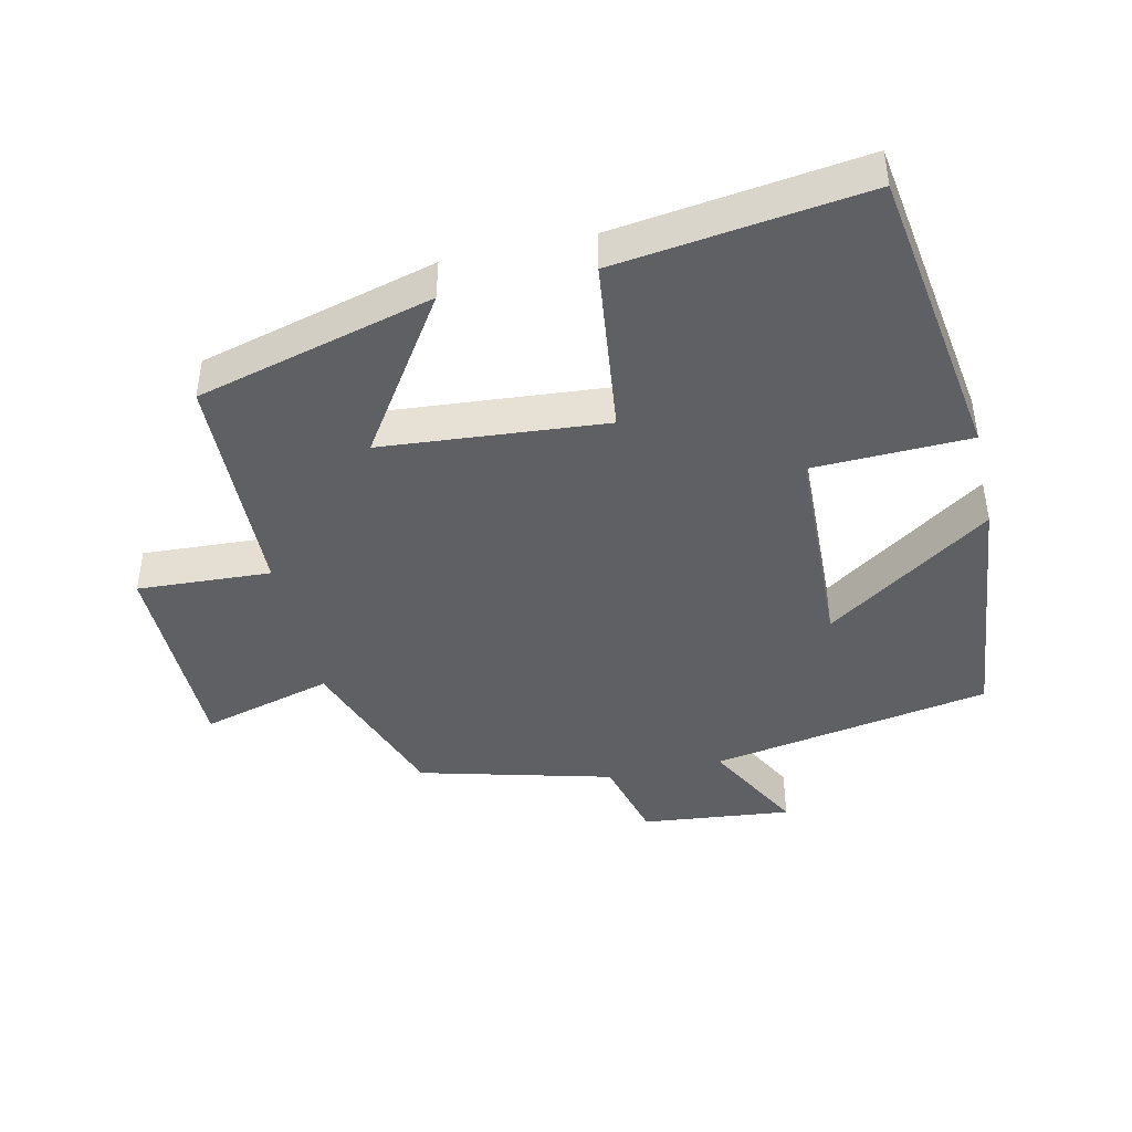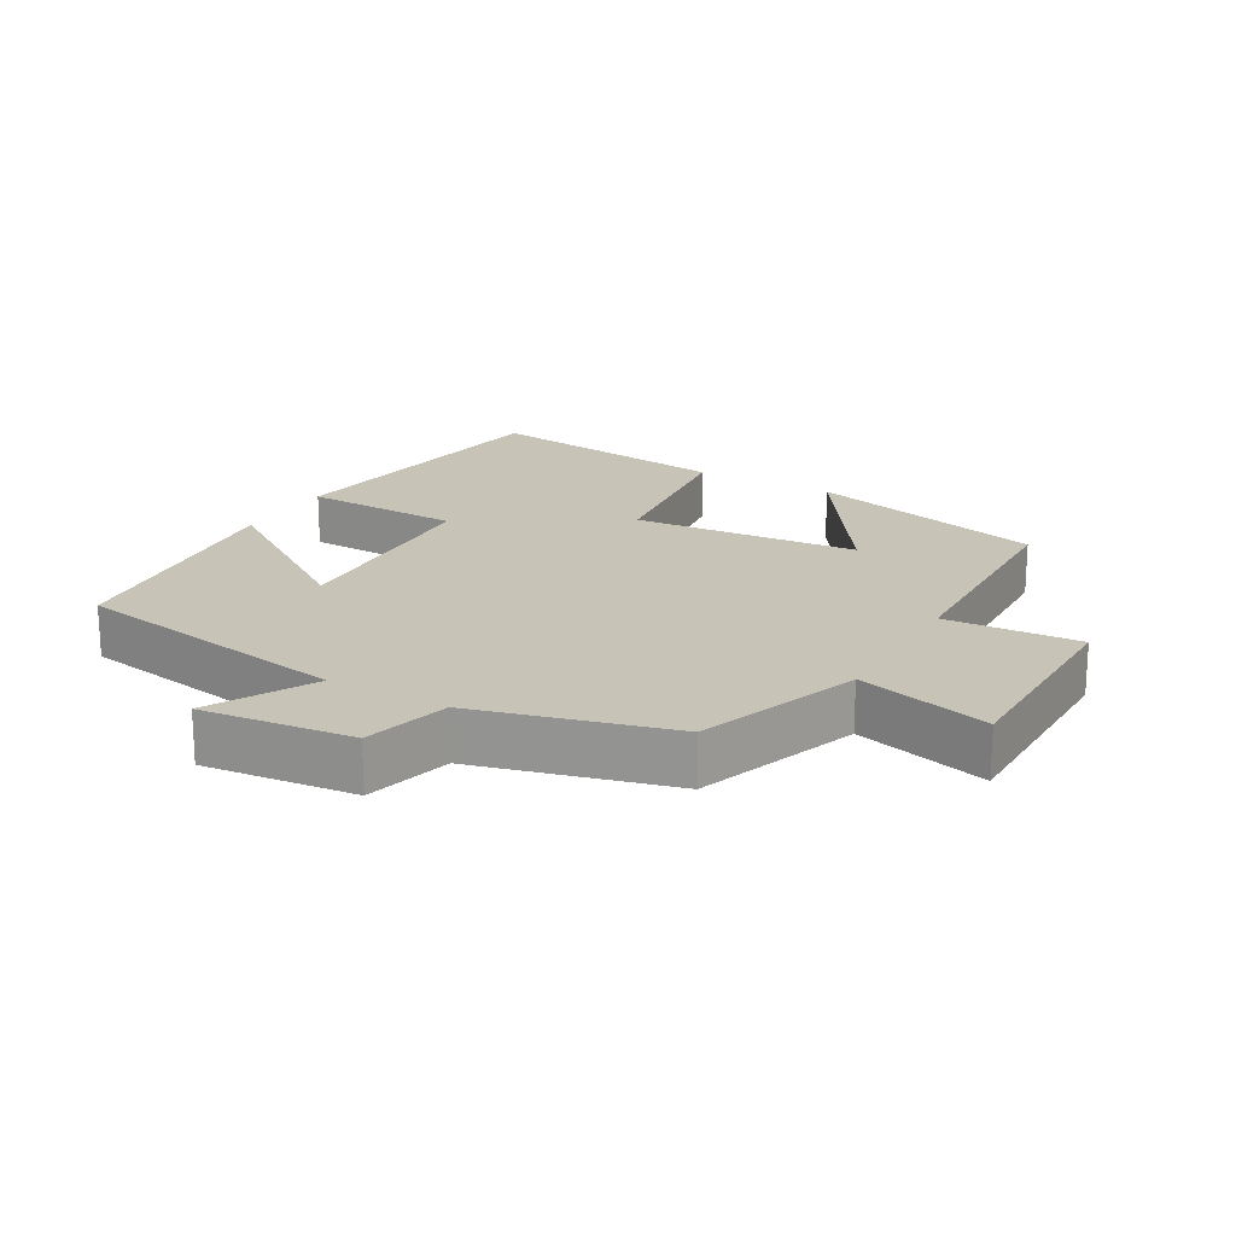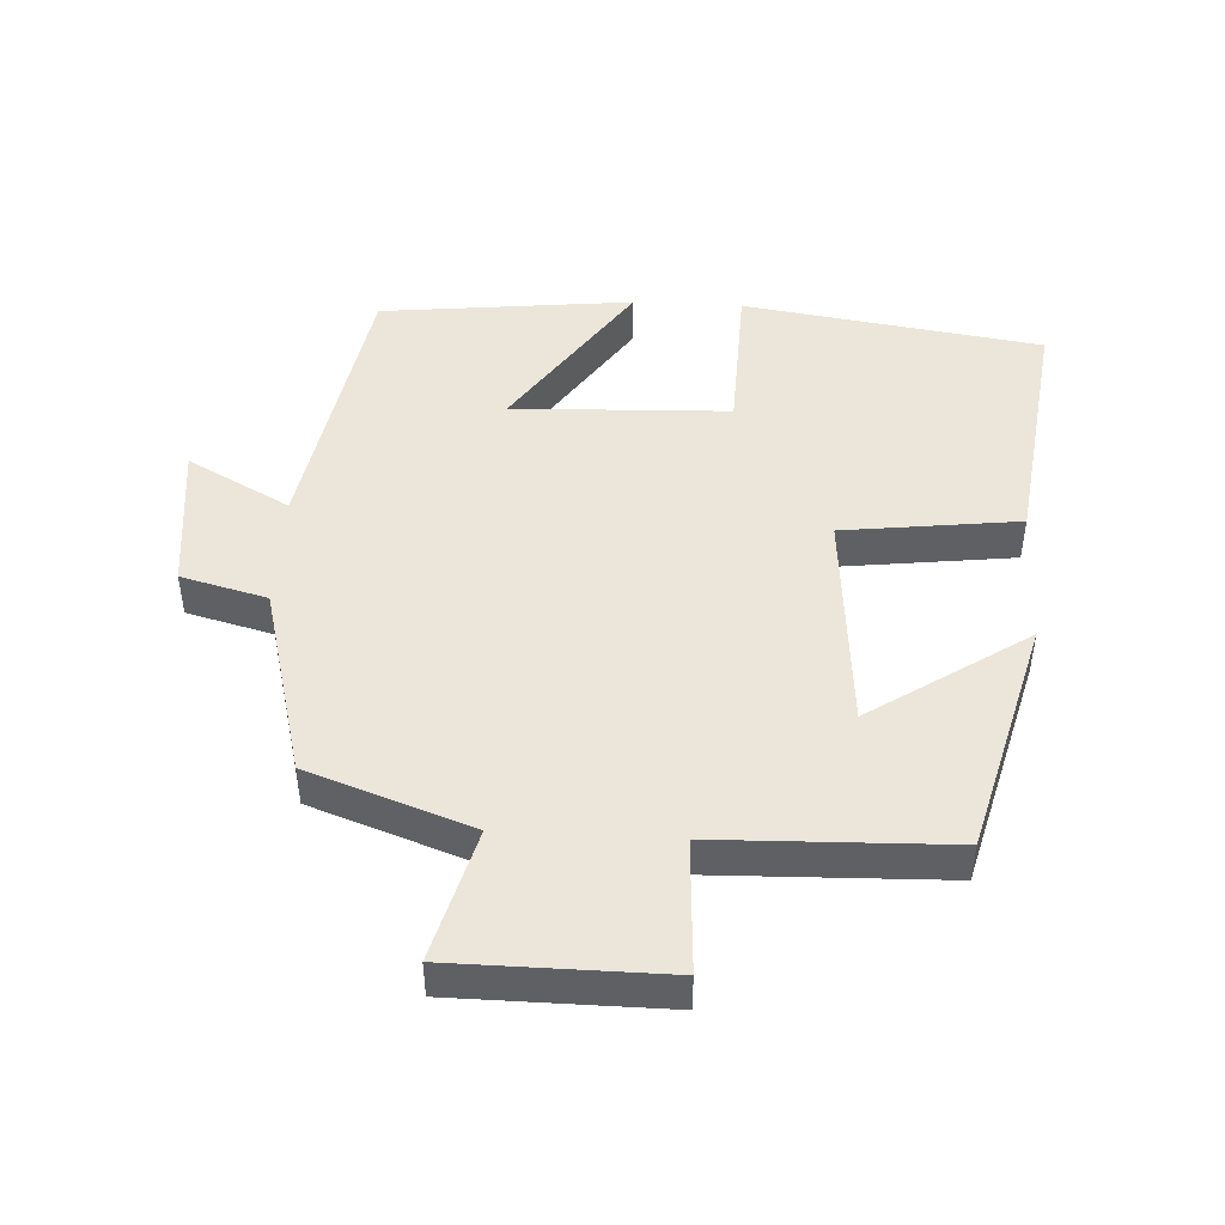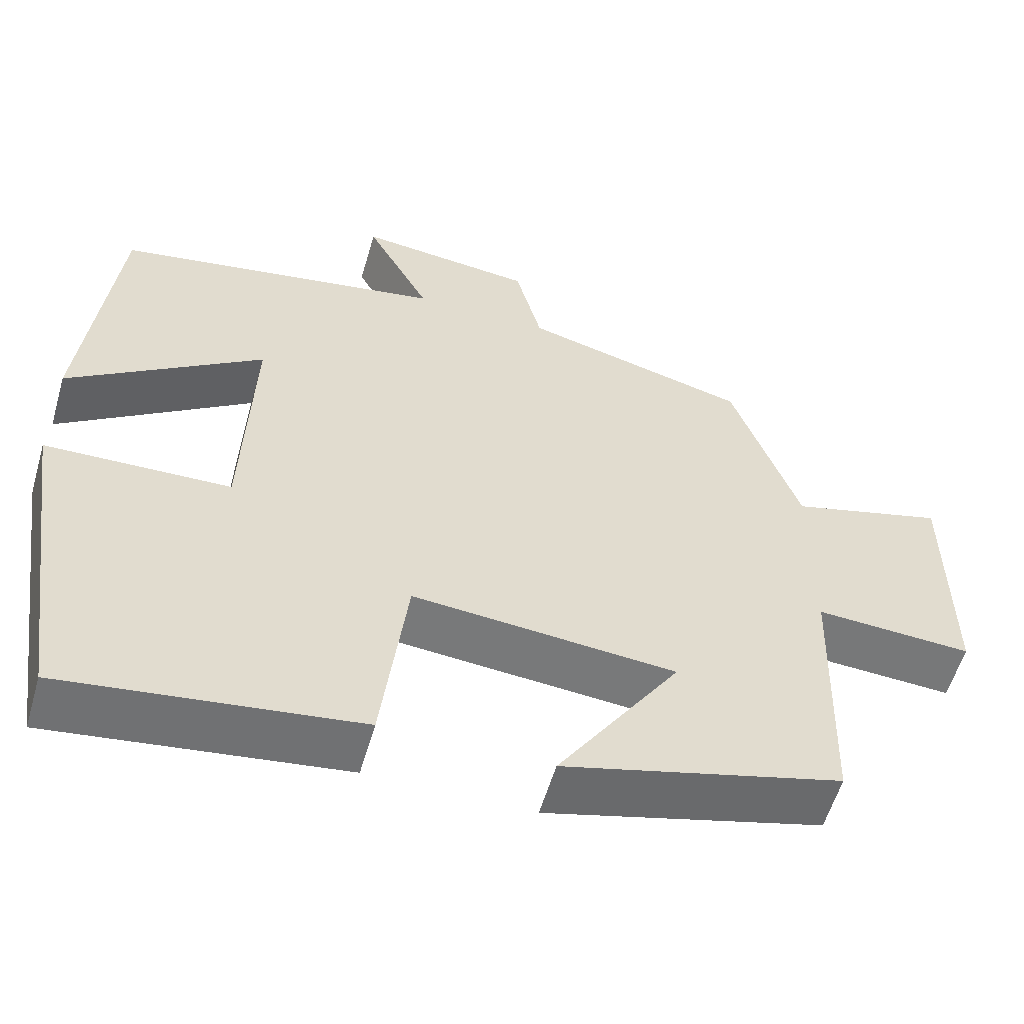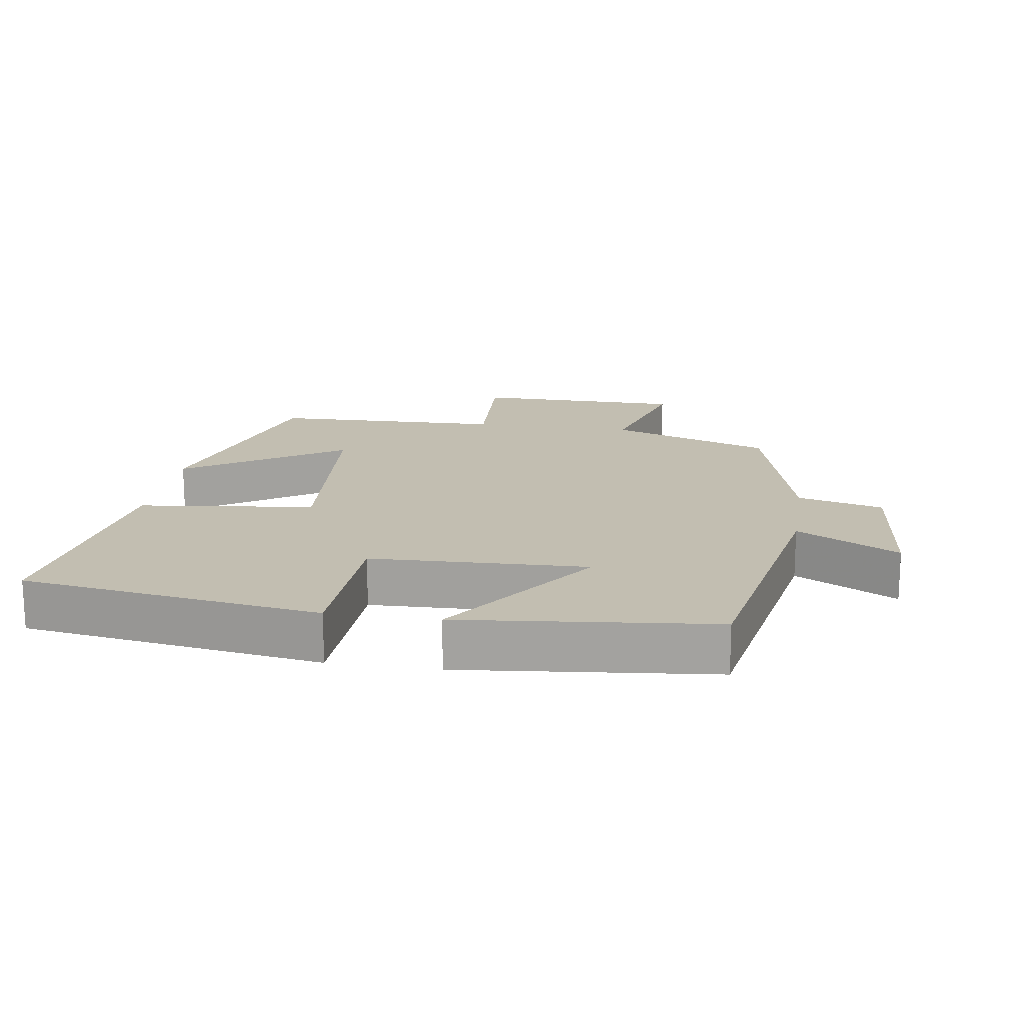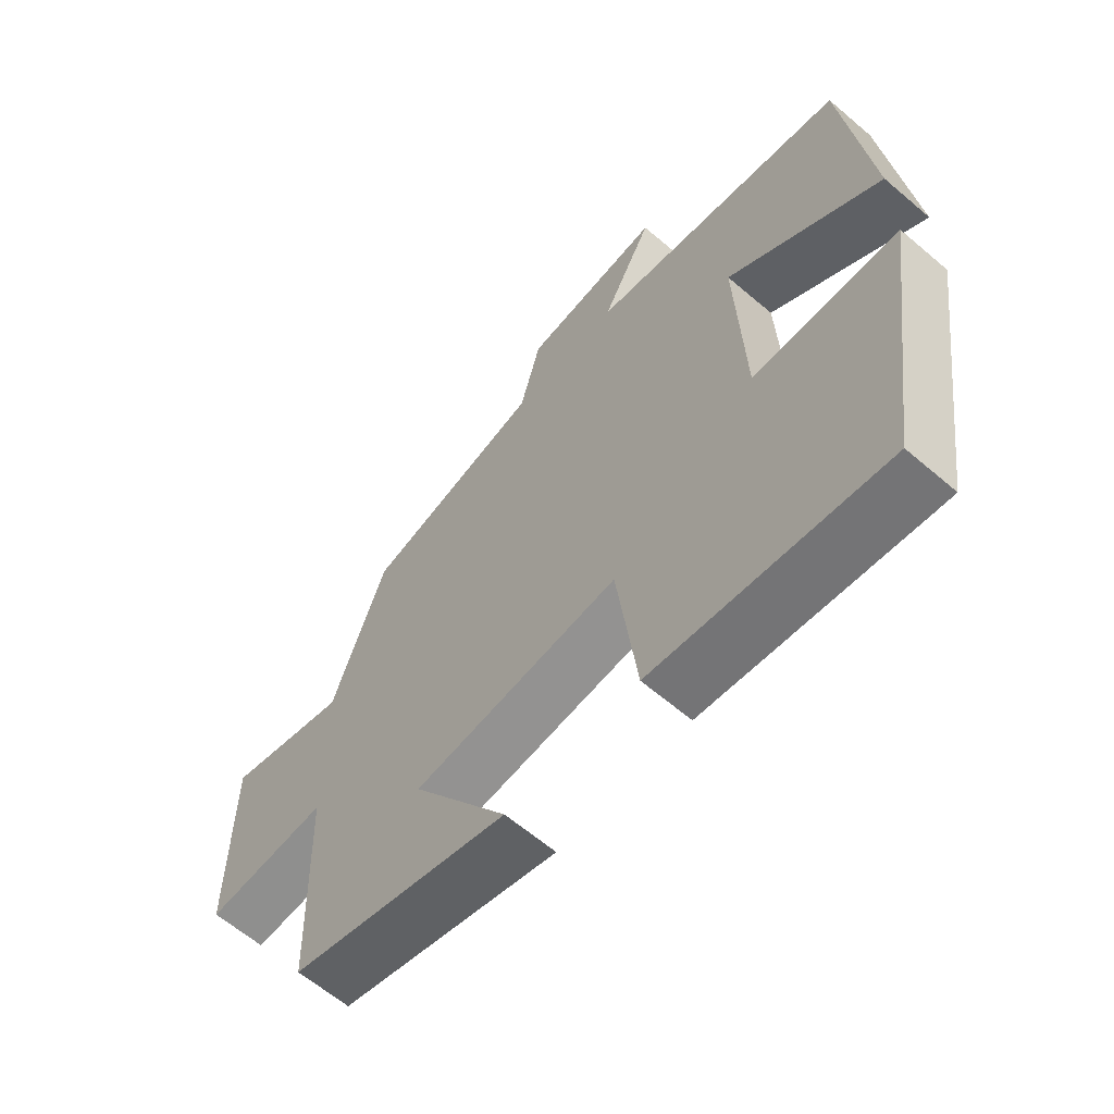
<metadata>
{"format":"obj","ext":"obj","renderer":"f3d","projection":"perspective","resolution":1024,"background":"white","views":[{"elev":-43.2,"azim":-167.2,"up":"+Y"},{"elev":19.6,"azim":29.7,"up":"+Y"},{"elev":46.7,"azim":93.1,"up":"+Y"},{"elev":-56.9,"azim":-16.1,"up":"+Z"},{"elev":17.1,"azim":-81.1,"up":"+Y"},{"elev":-62.5,"azim":-130.9,"up":"+Z"}]}
</metadata>
<code>
v -0.459 0.07 0.427
v -0.044 0.07 0.5
v -0.125 0.07 0.651
v 0.097 0.07 0.627
v 0.13 0.07 0.5
v 0.415 0.07 0.425
v 0.5 0.07 0.185
v 0.695 0.07 0.238
v 0.697 0.07 -0.074
v 0.5 0.07 -0.063
v 0.49 0.07 -0.407
v 0.14 0.07 -0.5
v 0.294 0.07 -0.268
v -0.036 0.07 -0.24
v -0.068 0.07 -0.5
v -0.435 0.07 -0.548
v -0.5 0.07 -0.107
v -0.268 0.07 -0.1
v -0.256 0.07 0.22
v -0.5 0.07 0.053
v -0.459 0 0.427
v -0.044 0 0.5
v -0.125 0 0.651
v 0.097 0 0.627
v 0.13 0 0.5
v 0.415 0 0.425
v 0.5 0 0.185
v 0.695 0 0.238
v 0.697 0 -0.074
v 0.5 0 -0.063
v 0.49 0 -0.407
v 0.14 0 -0.5
v 0.294 0 -0.268
v -0.036 0 -0.24
v -0.068 0 -0.5
v -0.435 0 -0.548
v -0.5 0 -0.107
v -0.268 0 -0.1
v -0.256 0 0.22
v -0.5 0 0.053
f 19 20 1 2
f 18 19 2
f 15 16 17 18
f 14 15 18 2
f 13 14 2
f 10 11 12 13
f 10 13 2
f 7 8 9 10
f 5 6 7 10
f 5 10 2 3
f 3 4 5
f 22 21 40 39
f 22 39 38
f 38 37 36 35
f 22 38 35 34
f 22 34 33
f 33 32 31 30
f 22 33 30
f 30 29 28 27
f 30 27 26 25
f 23 22 30 25
f 25 24 23
f 1 21 22 2
f 2 22 23 3
f 3 23 24 4
f 4 24 25 5
f 5 25 26 6
f 6 26 27 7
f 7 27 28 8
f 8 28 29 9
f 9 29 30 10
f 10 30 31 11
f 11 31 32 12
f 12 32 33 13
f 13 33 34 14
f 14 34 35 15
f 15 35 36 16
f 16 36 37 17
f 17 37 38 18
f 18 38 39 19
f 19 39 40 20
f 20 40 21 1

</code>
